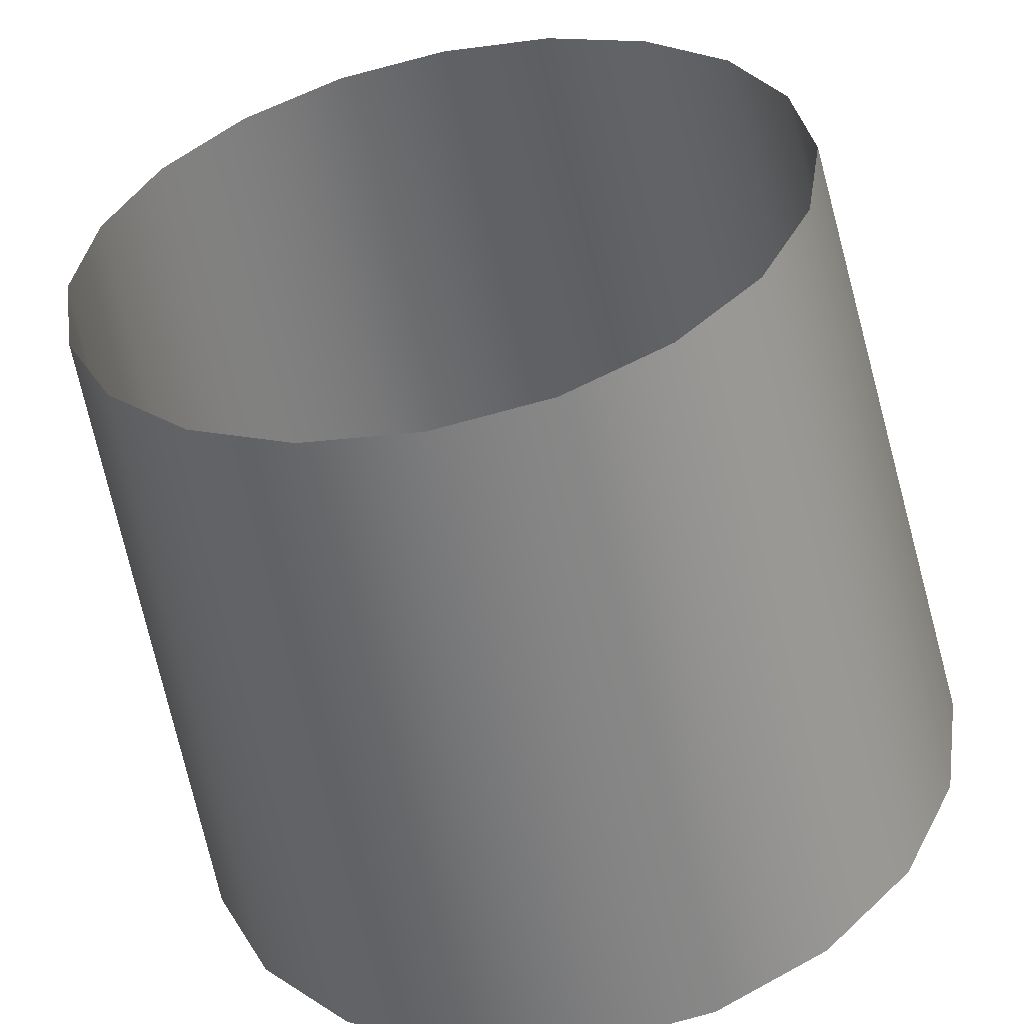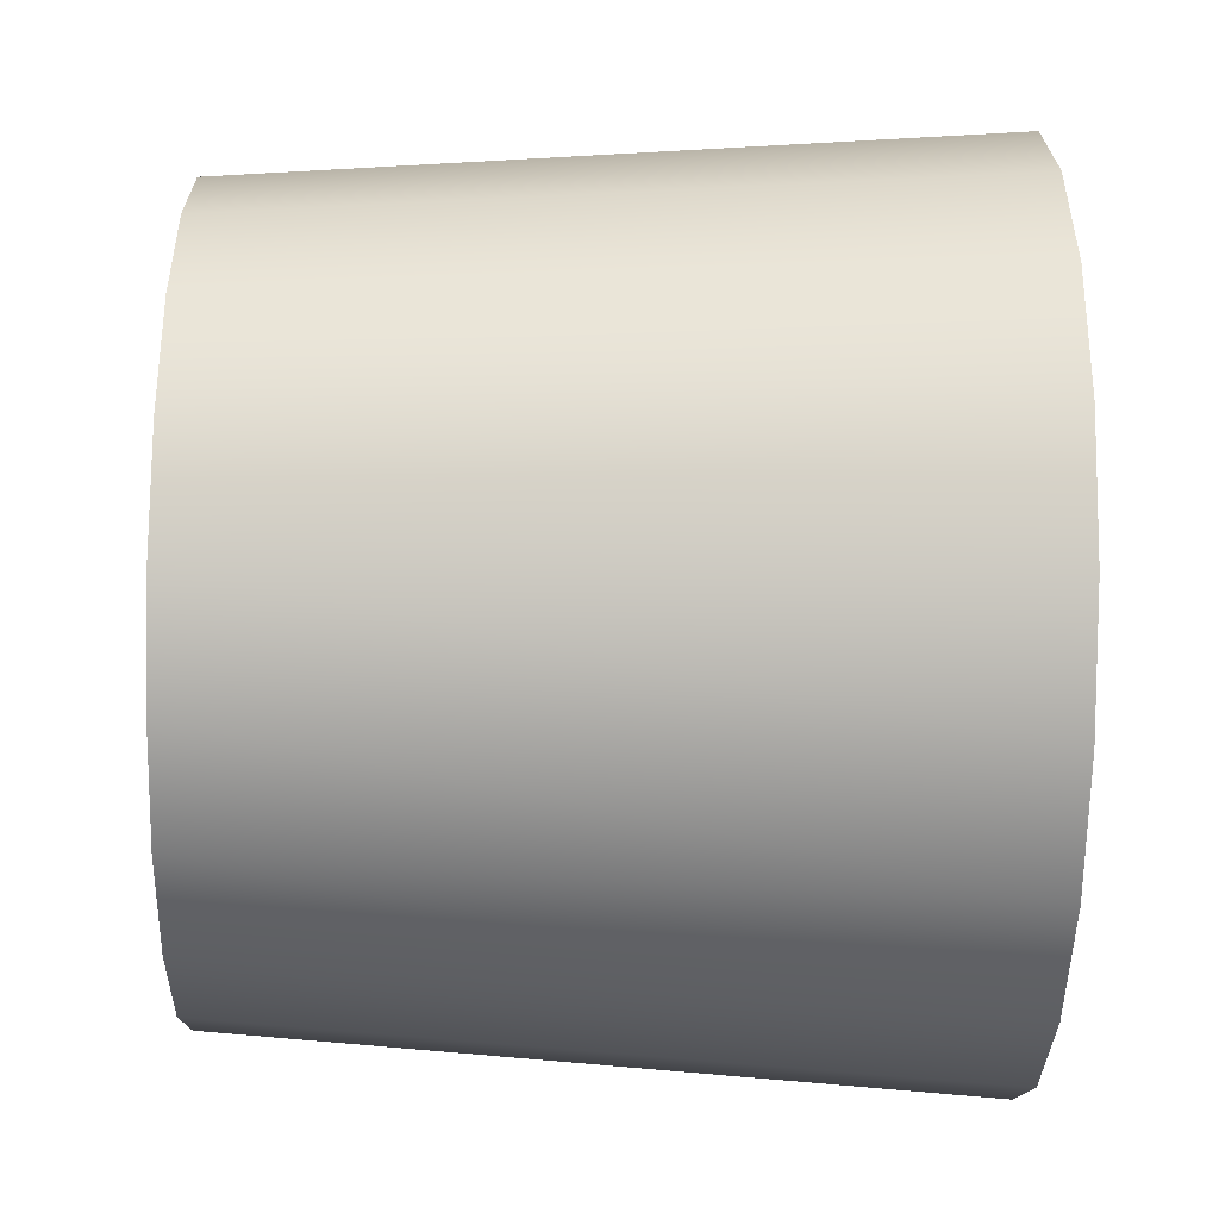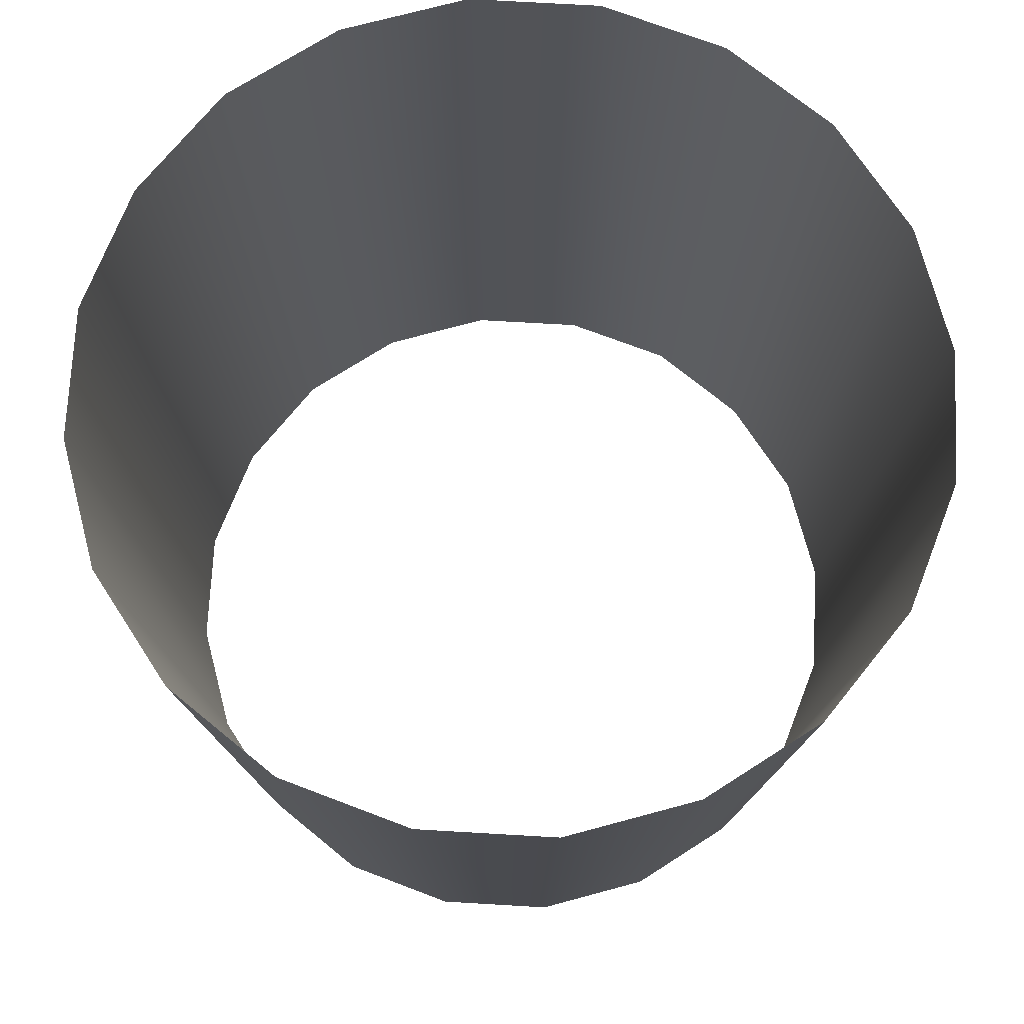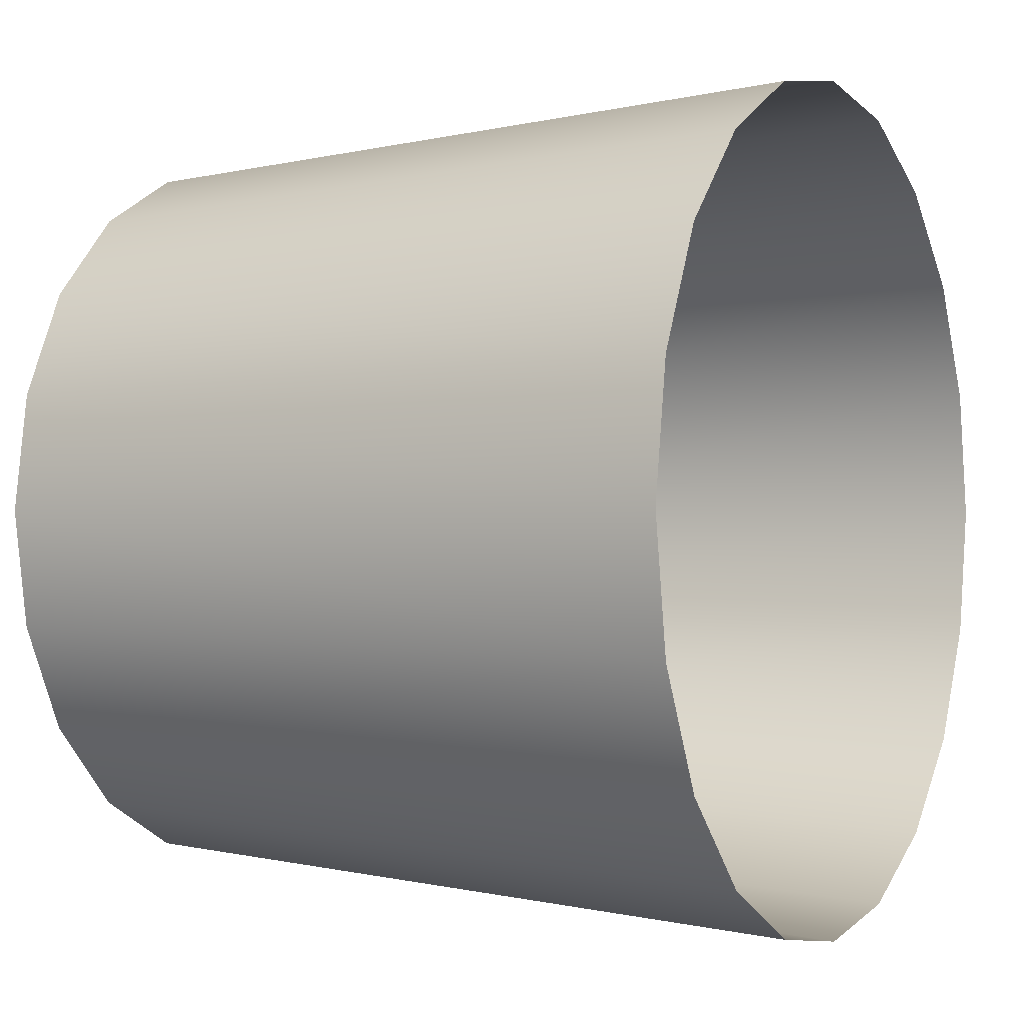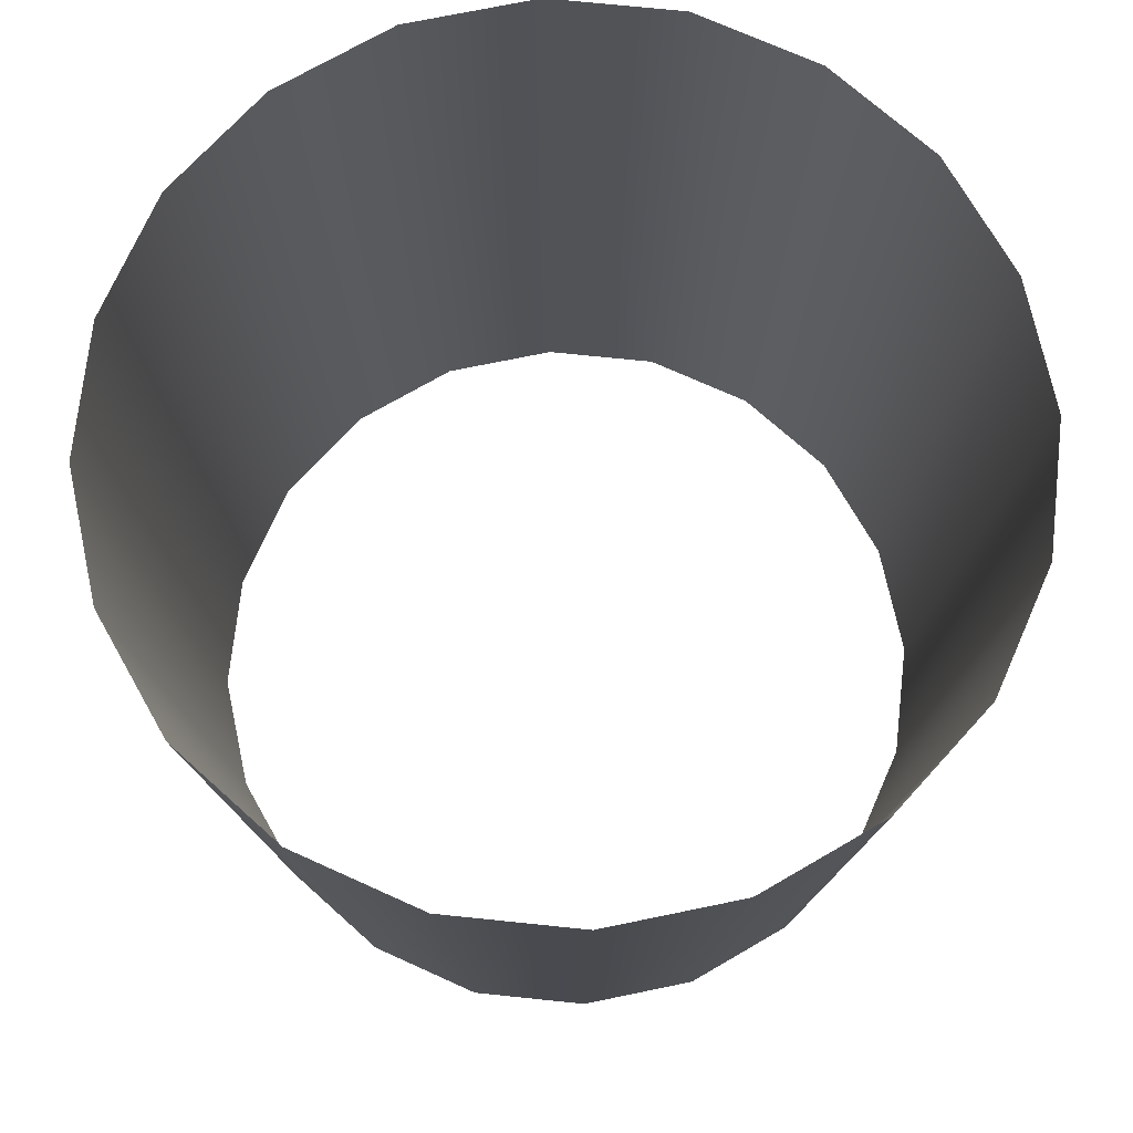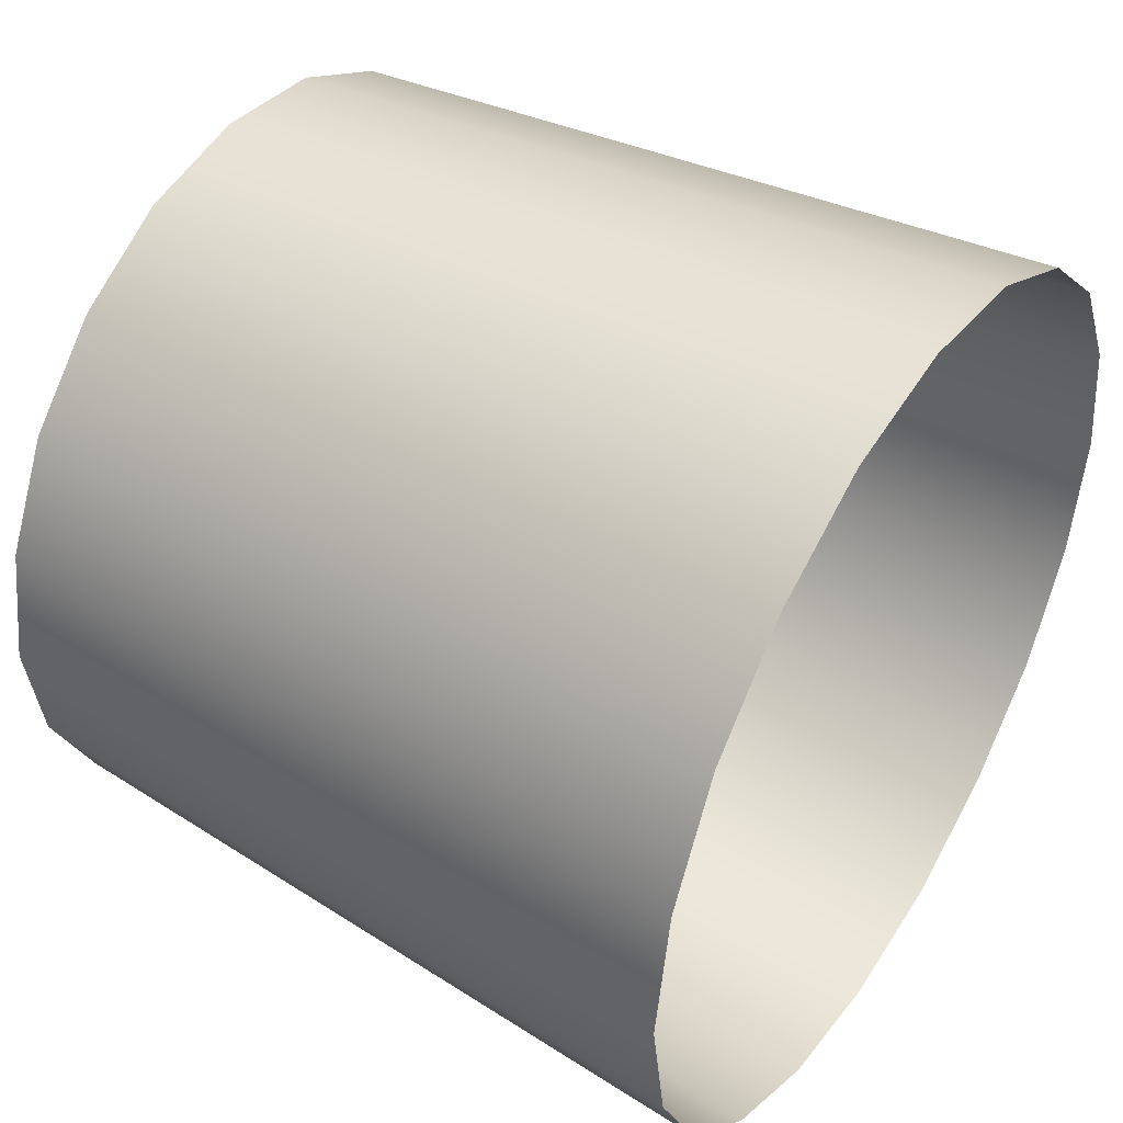
<metadata>
{"format":"obj","ext":"obj","renderer":"f3d","projection":"perspective","resolution":1024,"background":"white","views":[{"elev":-54.5,"azim":11.9,"up":"+Z"},{"elev":-40.5,"azim":88.7,"up":"+Z"},{"elev":72.0,"azim":120.1,"up":"+Y"},{"elev":-0.4,"azim":117.6,"up":"+Z"},{"elev":72.2,"azim":-2.9,"up":"+Y"},{"elev":44.7,"azim":122.3,"up":"+Z"}]}
</metadata>
<code>
g outer_top
v -0.321 1.751 -0.9878
v -0.2823 -6.199e-06 -0.8689
v 6.199e-06 -6.199e-06 -0.9124
v 6.199e-06 1.751 -1.037
v 0.2823 -6.199e-06 -0.8689
v 0.321 1.751 -0.9878
v 0.5363 -6.199e-06 -0.7382
v 0.6097 1.751 -0.8392
v 0.7391 -6.199e-06 -0.537
v 0.8403 1.751 -0.6105
v 0.9866 1.751 -0.3206
v 0.8677 -6.199e-06 -0.282
v 0.9135 -6.199e-06 -6.199e-06
v 1.039 1.751 -6.199e-06
v 0.8677 -6.199e-06 0.2819
v 0.9866 1.751 0.3206
v 0.7391 -6.199e-06 0.537
v 0.8403 1.751 0.6105
v 0.6097 1.751 0.8392
v 0.5363 -6.199e-06 0.7382
v 0.2823 -6.199e-06 0.8688
v 0.321 1.751 0.9878
v 6.199e-06 -6.199e-06 0.9124
v 6.199e-06 1.751 1.037
v -0.2823 -6.199e-06 0.8688
v -0.321 1.751 0.9878
v -0.5363 -6.199e-06 0.7382
v -0.6097 1.751 0.8392
v -0.7391 -6.199e-06 0.537
v -0.8403 1.751 0.6105
v -0.8678 -6.199e-06 0.2819
v -0.9866 1.751 0.3206
v -0.9136 -6.199e-06 -6.199e-06
v -1.039 1.751 -6.199e-06
v -0.8678 -6.199e-06 -0.282
v -0.9866 1.751 -0.3206
v -0.7391 -6.199e-06 -0.537
v -0.8403 1.751 -0.6105
v -0.5363 -6.199e-06 -0.7382
v -0.6097 1.751 -0.8392
v -0.2823 -6.199e-06 -0.8689
v -0.321 1.751 -0.9878
g outer_top_0
f 3 2 1
f 4 3 1
f 5 3 4
f 6 5 4
f 7 5 6
f 8 7 6
f 9 7 8
f 10 9 8
f 10 11 9
f 11 12 9
f 13 12 11
f 14 13 11
f 15 13 14
f 16 15 14
f 17 15 16
f 18 17 16
f 17 18 19
f 20 17 19
f 21 20 19
f 22 21 19
f 23 21 22
f 24 23 22
f 25 23 24
f 26 25 24
f 27 25 26
f 28 27 26
f 29 27 28
f 30 29 28
f 31 29 30
f 32 31 30
f 33 31 32
f 34 33 32
f 35 33 34
f 36 35 34
f 37 35 36
f 38 37 36
f 39 37 38
f 40 39 38
f 41 39 40
f 42 41 40

</code>
